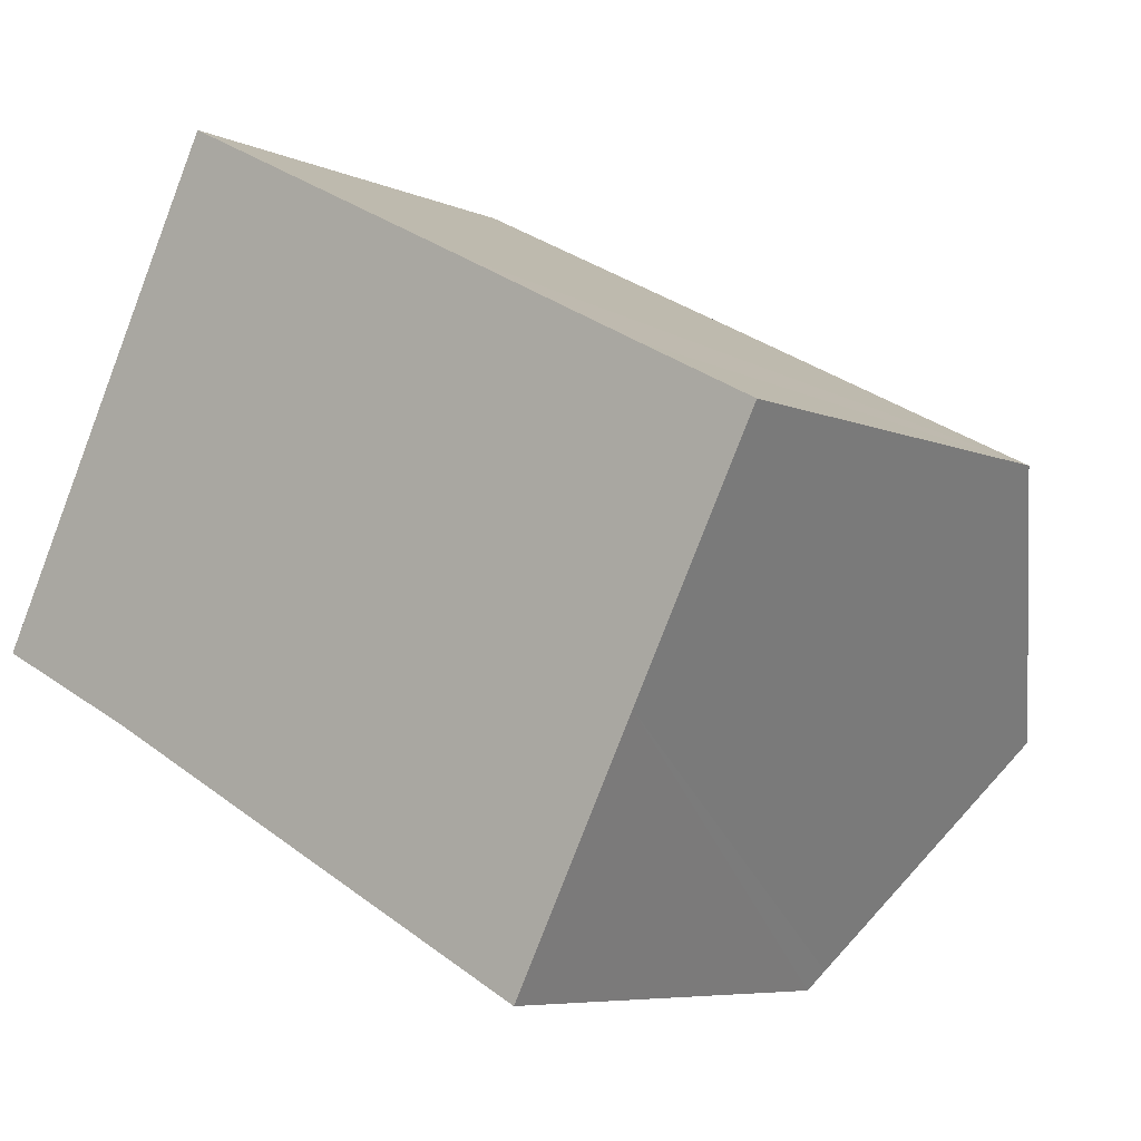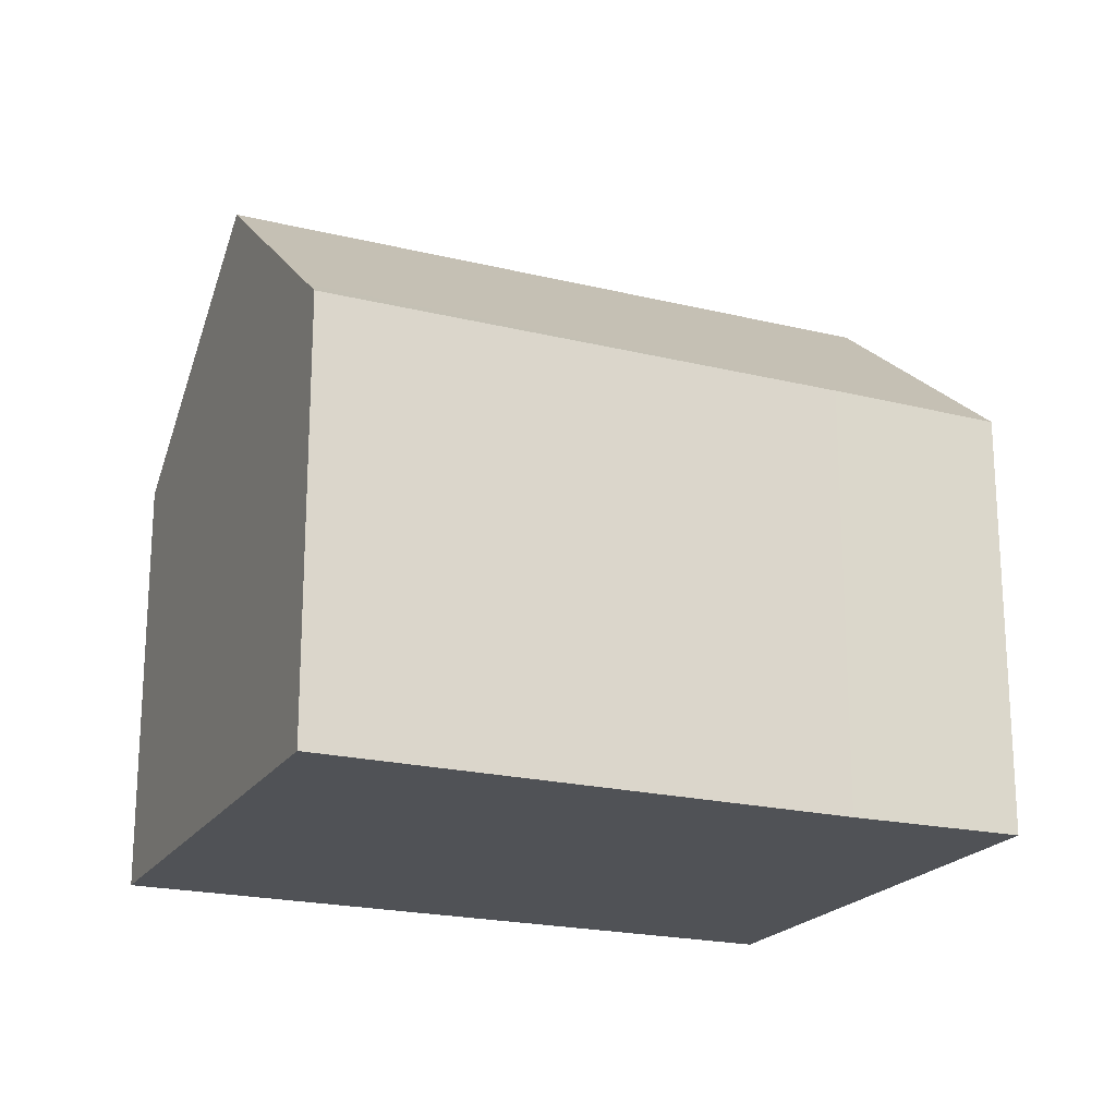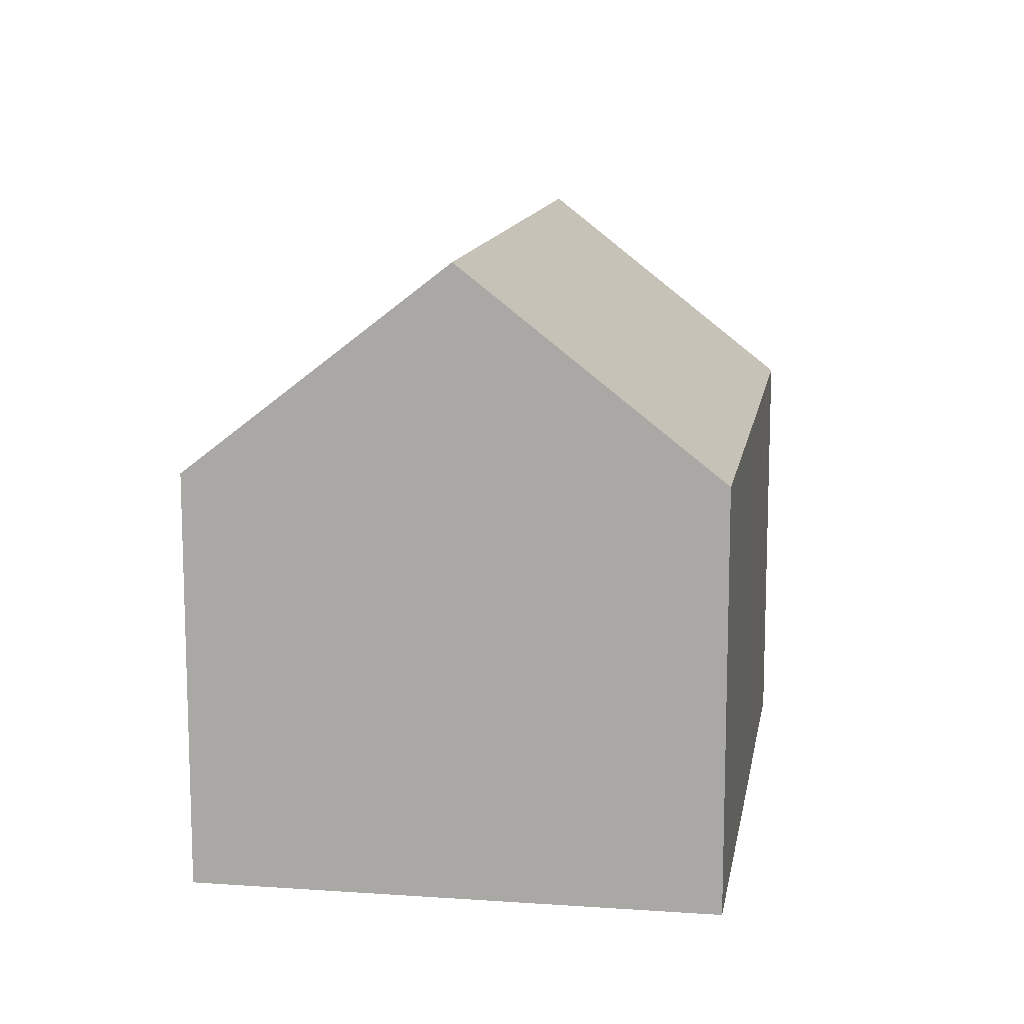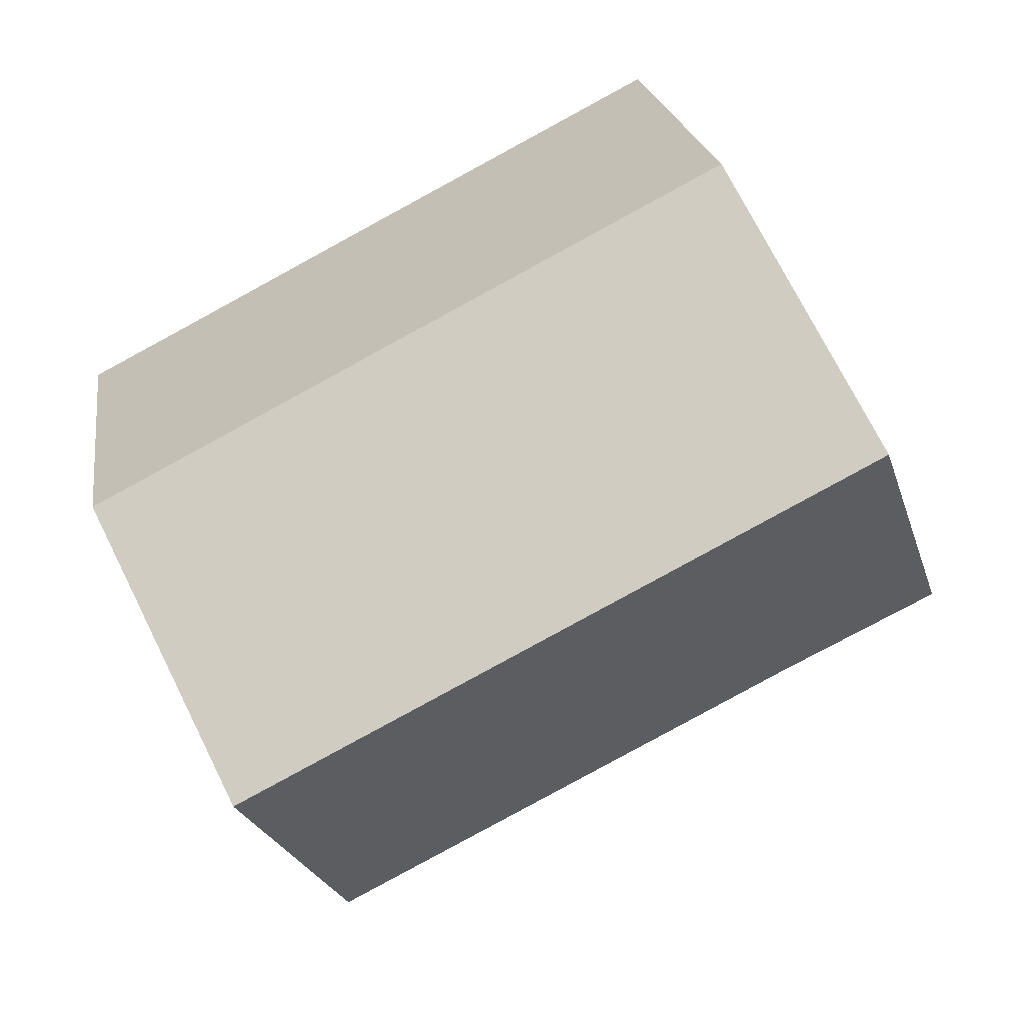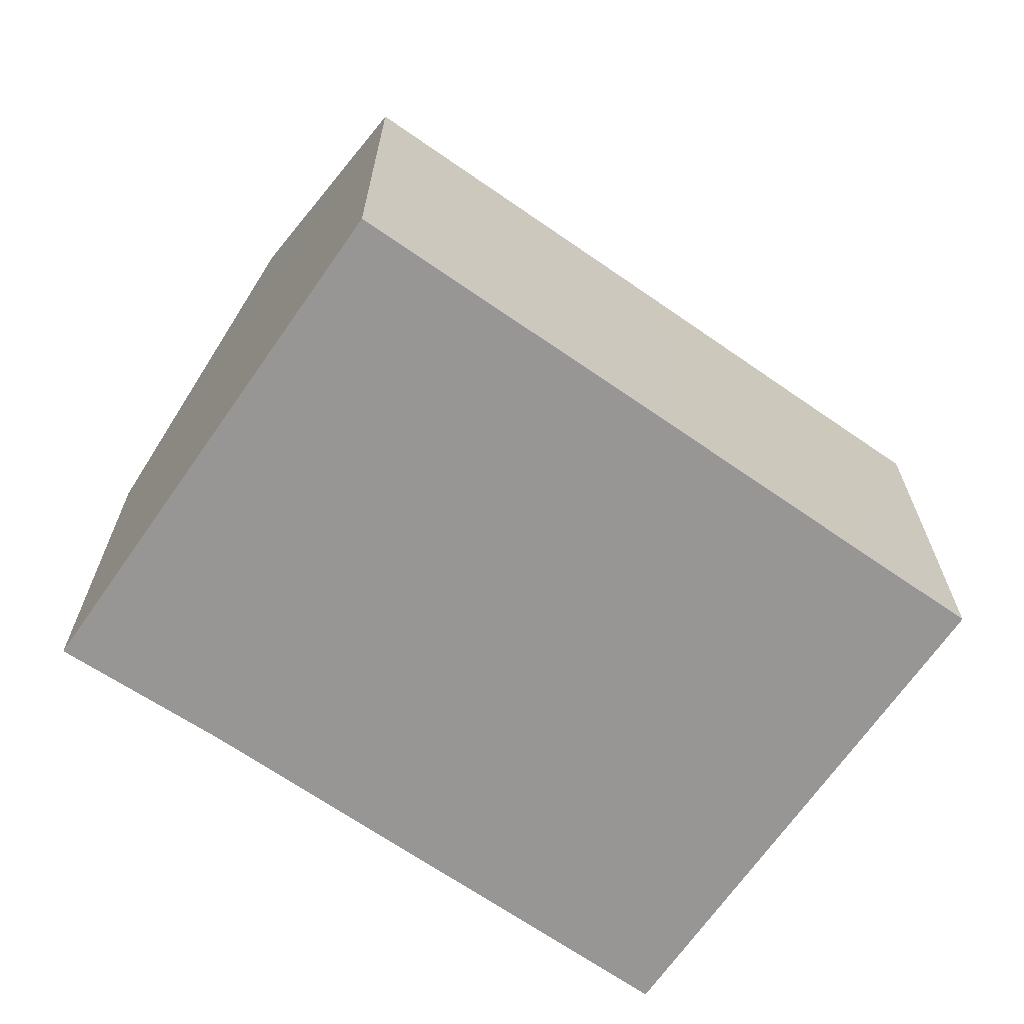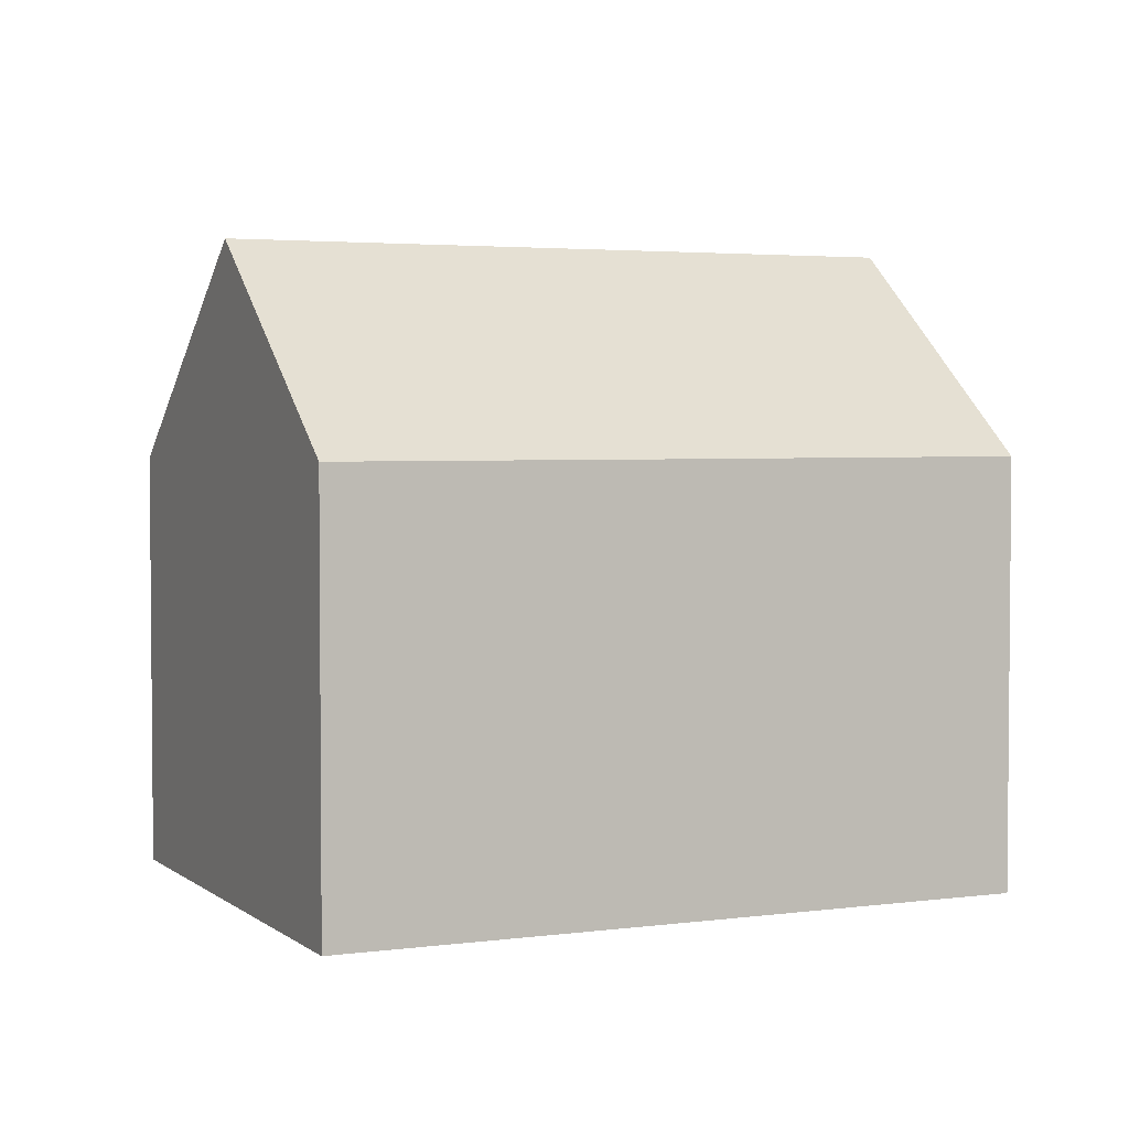
<metadata>
{"format":"obj","ext":"obj","renderer":"f3d","projection":"perspective","resolution":1024,"background":"white","views":[{"elev":-6.7,"azim":38.6,"up":"+Z"},{"elev":-20.6,"azim":-176.6,"up":"+Y"},{"elev":12.5,"azim":-53.4,"up":"+Y"},{"elev":21.3,"azim":171.7,"up":"+Z"},{"elev":-67.9,"azim":-7.5,"up":"+Y"},{"elev":3.3,"azim":2.7,"up":"+Y"}]}
</metadata>
<code>
v  1.75 8.923 3.383
v  2.222 6.013 -1.064
v  0 5.954 3.646e-16
v  10.61 8.923 -1.198
v  9.023 6.236 -4.261
v  8.895 6.018 -4.51
v  9.184 6.509 -3.95
v  8.044 6.014 4.329
v  3.464 6.016 6.695
v  10.66 6.017 2.971
v  12.32 6.016 2.115
v  8.895 2.762e-16 -4.51
v  2.222 6.515e-17 -1.064
v  0 0 0
v  3.464 -4.099e-16 6.695
v  1.75 -2.071e-16 3.383
v  8.044 -2.651e-16 4.329
v  10.66 -1.819e-16 2.971
v  12.32 -1.295e-16 2.115
v  10.61 7.336e-17 -1.198
v  9.184 2.419e-16 -3.95
v  9.023 2.609e-16 -4.261
g defaultobject
f 1 2 3
f 2 1 4
f 2 4 5
f 2 5 6
f 5 4 7
f 8 1 9
f 1 8 4
f 4 8 10
f 4 10 11
f 12 2 6
f 2 12 13
f 13 3 2
f 3 13 14
f 3 9 1
f 9 3 14
f 9 14 15
f 15 14 16
f 15 8 9
f 8 15 17
f 8 17 10
f 10 17 11
f 11 17 18
f 11 18 19
f 19 4 11
f 4 19 7
f 7 19 20
f 7 20 5
f 5 20 6
f 6 20 12
f 12 20 21
f 12 21 22
f 18 20 19
f 20 18 17
f 20 17 15
f 20 15 16
f 20 16 21
f 21 16 22
f 22 16 12
f 12 16 13
f 13 16 14

</code>
